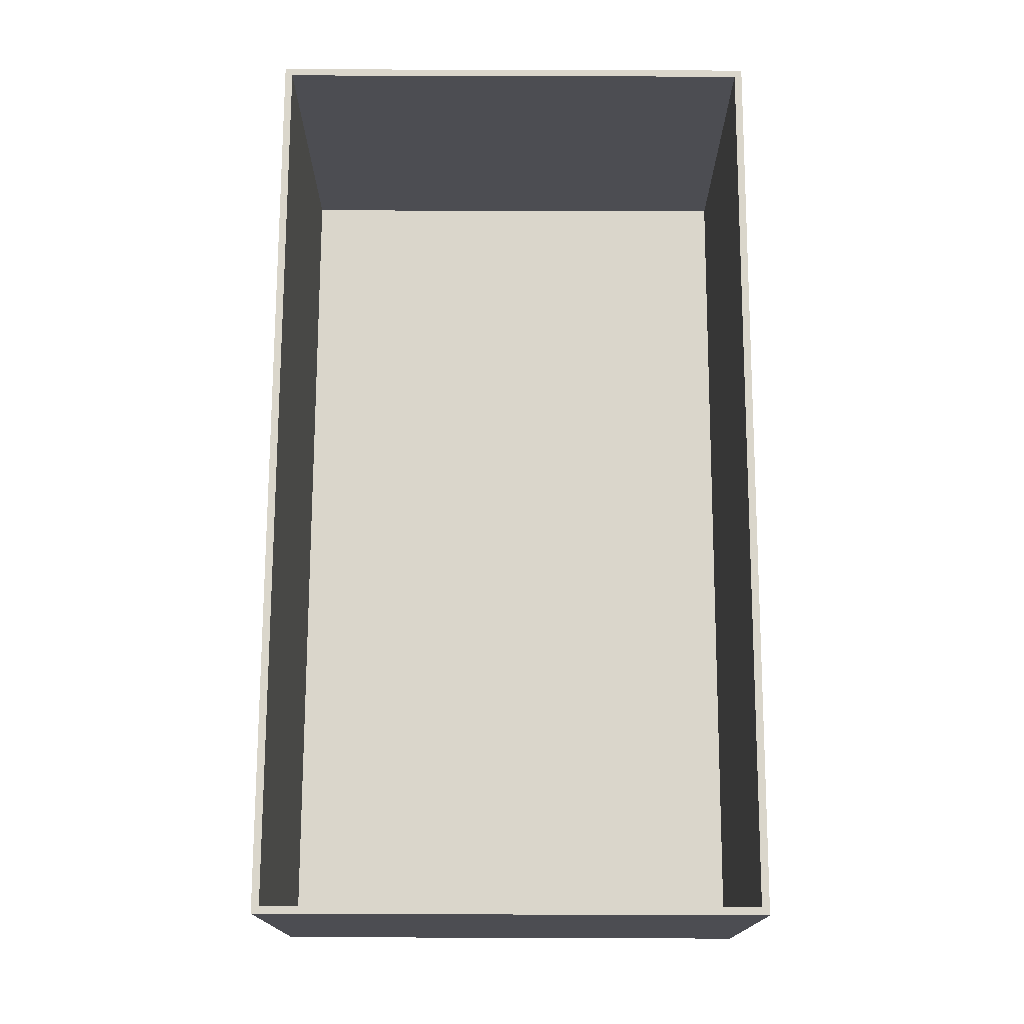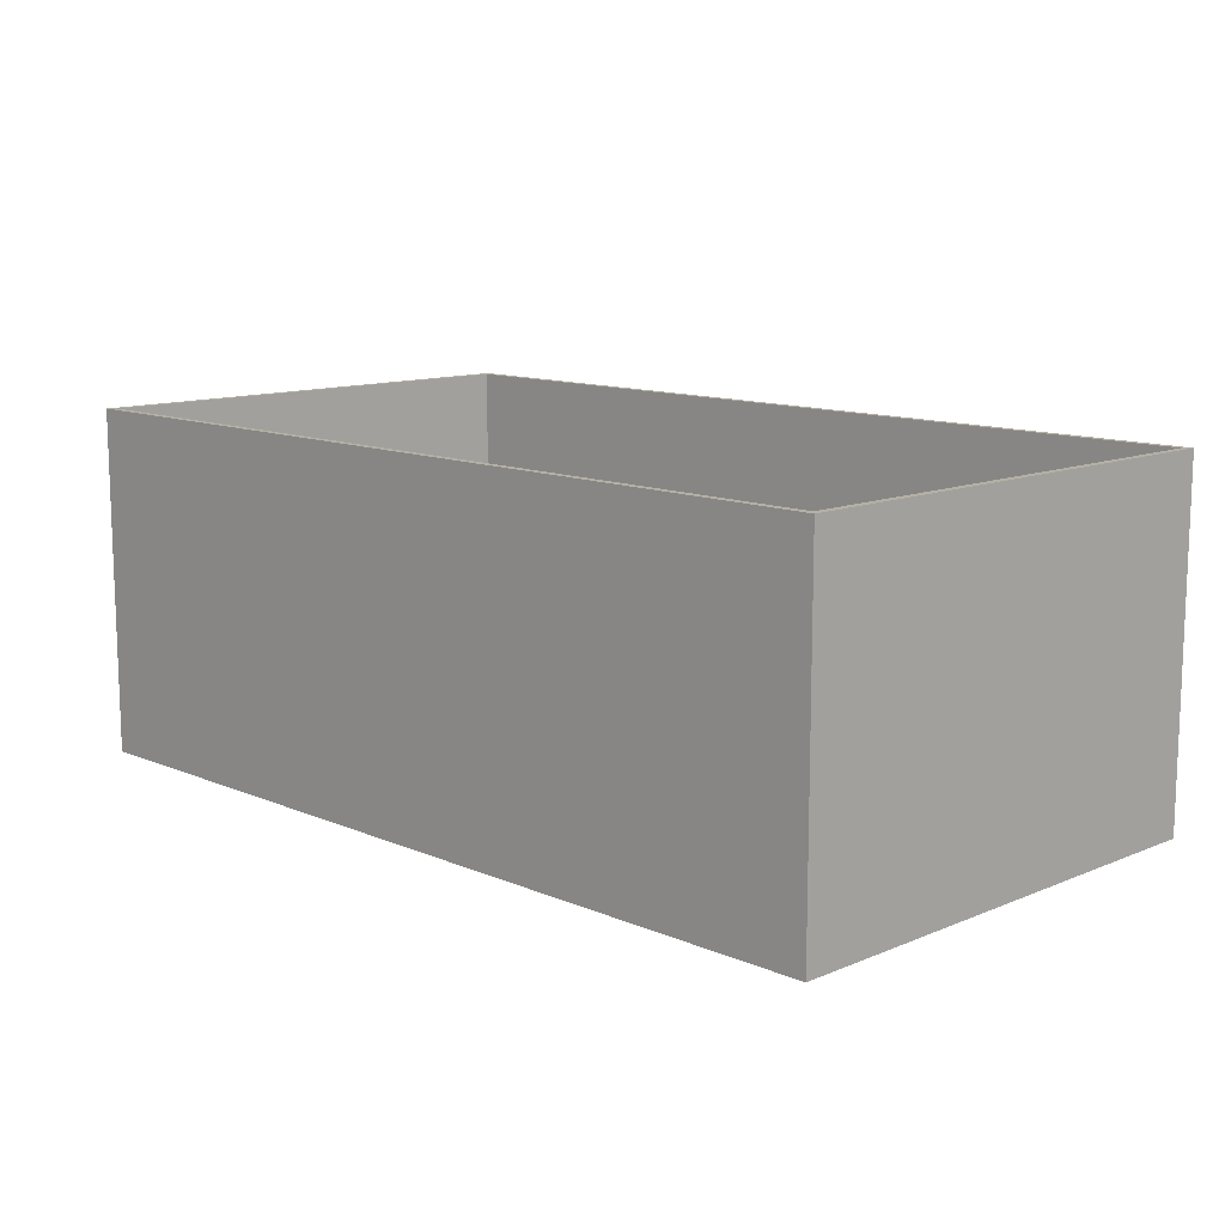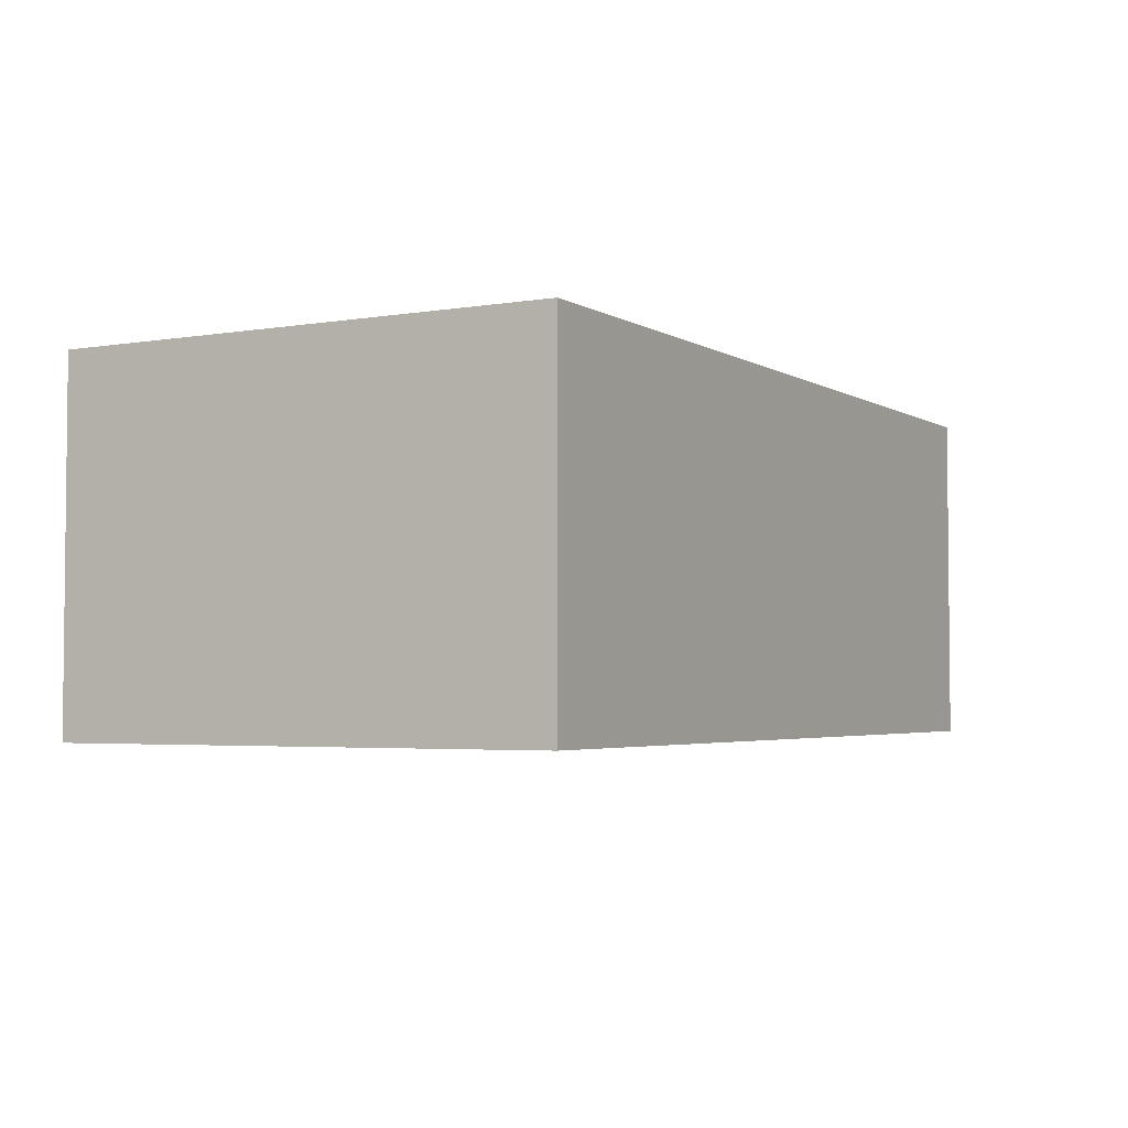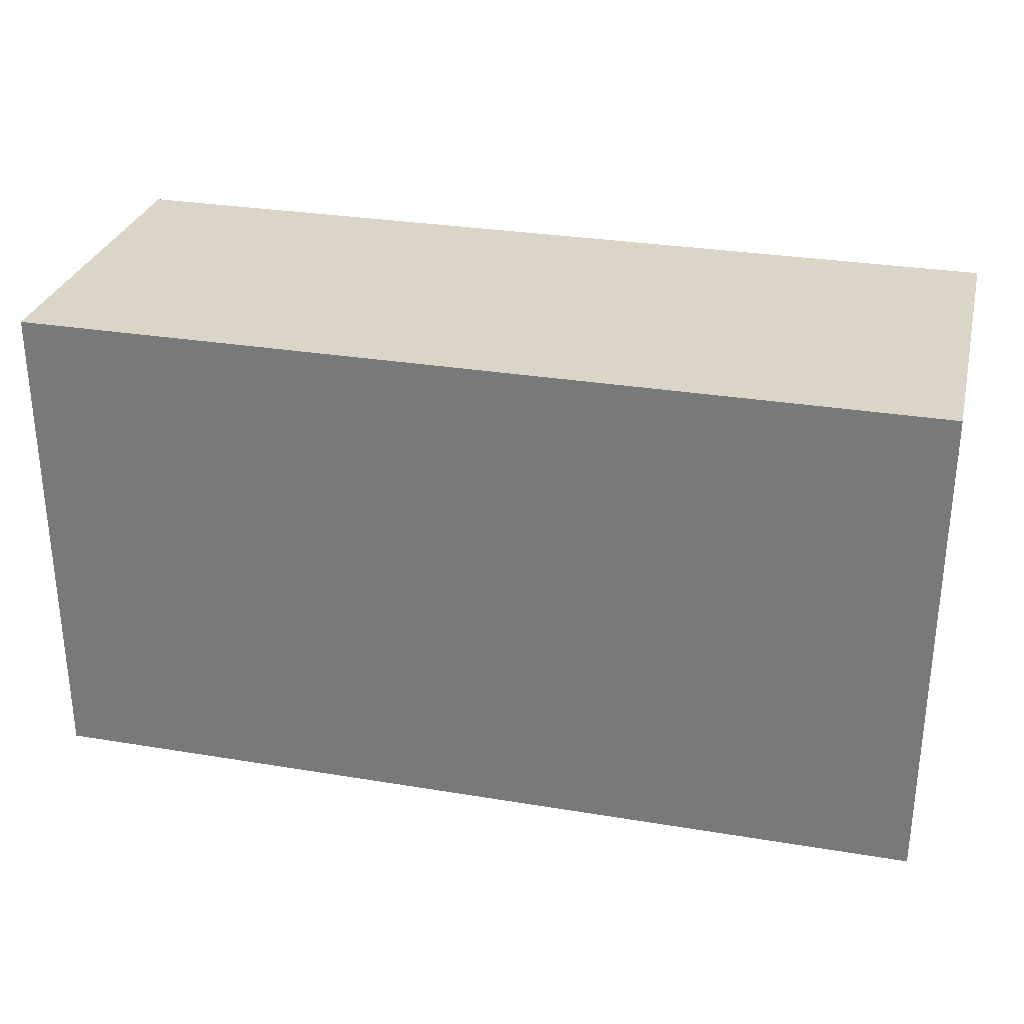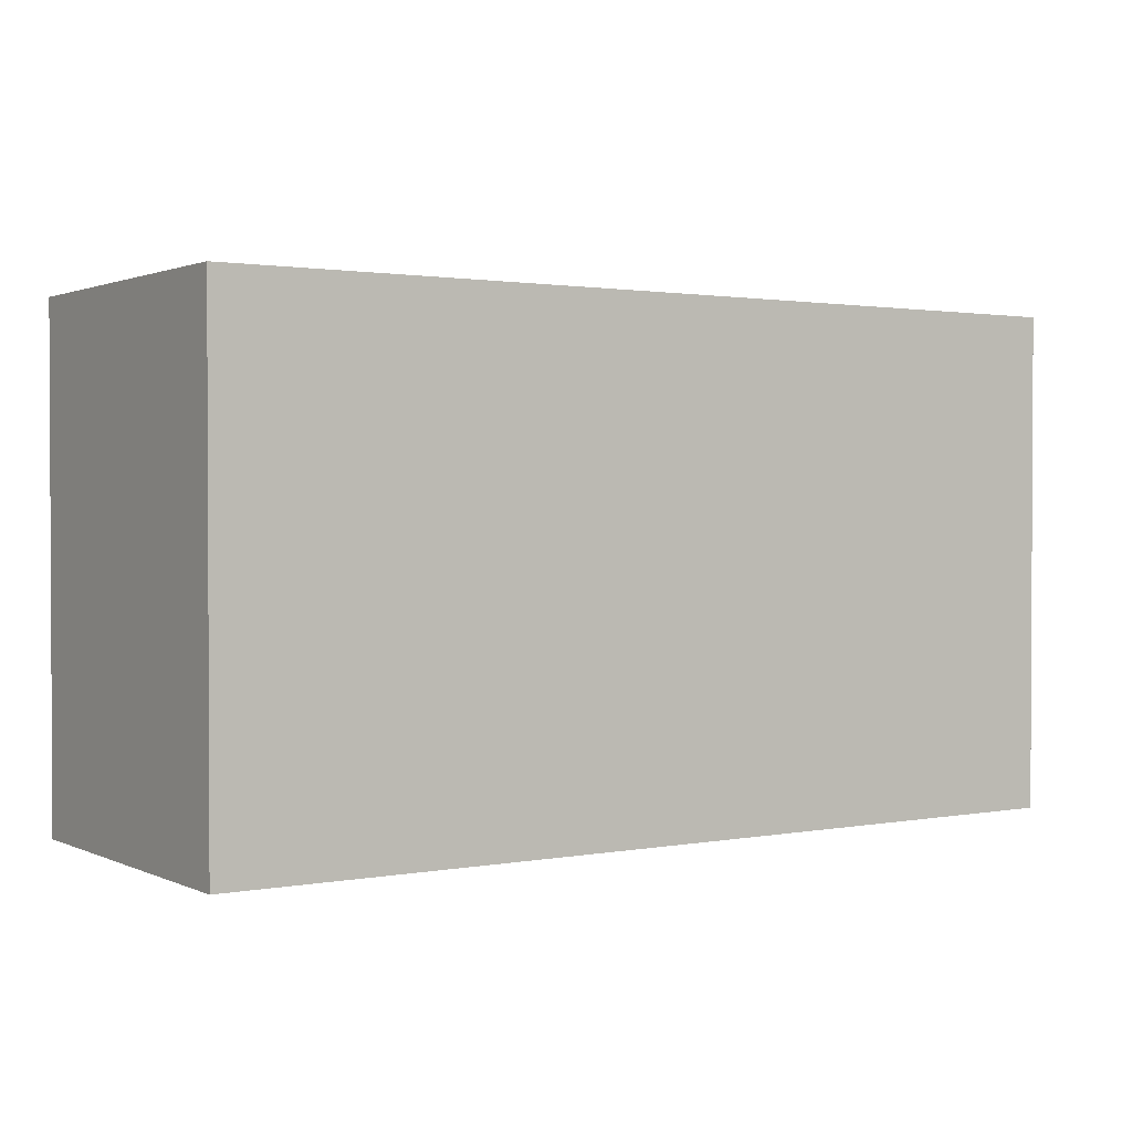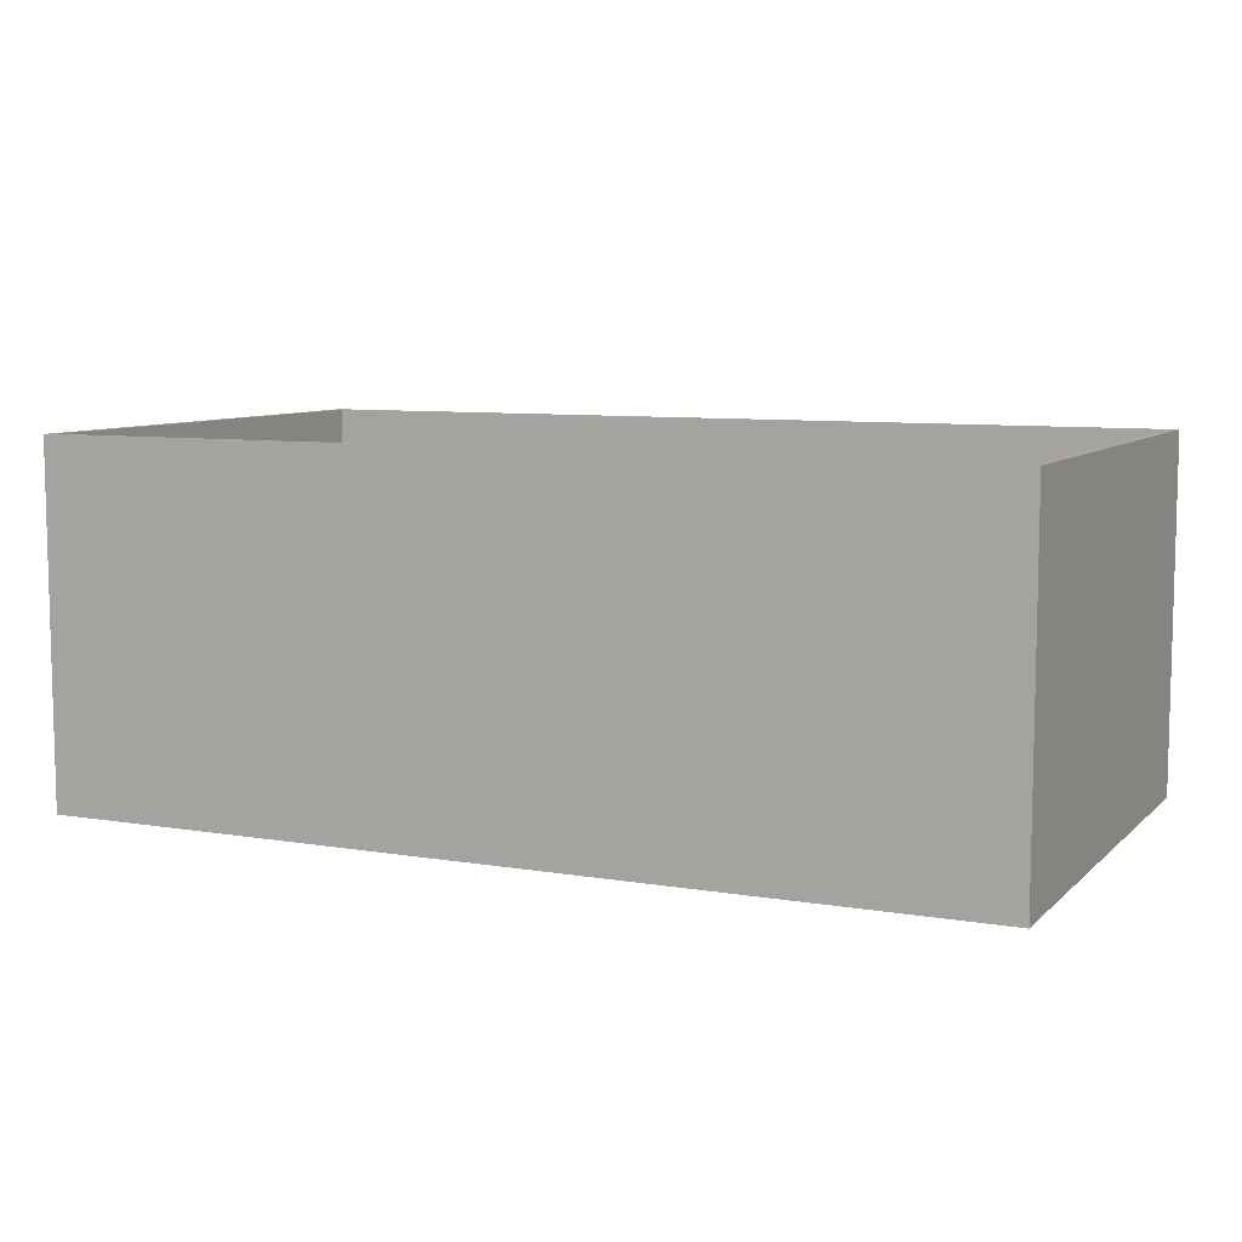
<metadata>
{"format":"obj","ext":"obj","renderer":"f3d","projection":"perspective","resolution":1024,"background":"white","views":[{"elev":73.7,"azim":-89.8,"up":"+Y"},{"elev":11.7,"azim":-134.7,"up":"+Y"},{"elev":-3.5,"azim":-60.6,"up":"+Y"},{"elev":29.6,"azim":13.7,"up":"+Z"},{"elev":1.5,"azim":-33.6,"up":"+Z"},{"elev":8.1,"azim":24.9,"up":"+Y"}]}
</metadata>
<code>
o box:1_Untitled.001
v 0.9366 0.01588 0.508
v -0.9366 0.01588 0.508
v 0.9366 0.7302 0.508
v -0.9366 0.7302 0.508
v -0.9366 0.01588 -0.508
v 0.9366 0.01588 -0.508
v -0.9366 0.7302 -0.508
v 0.9366 0.7302 -0.508
v -0.9525 -0 0.5239
v 0.9525 -0 0.5239
v -0.9525 0.7302 0.5239
v 0.9525 0.7302 0.5239
v 0.9525 0 -0.5239
v -0.9525 0 -0.5239
v 0.9525 0.7302 -0.5239
v -0.9525 0.7302 -0.5239
f 1 2 3
f 3 2 4
f 5 6 7
f 7 6 8
f 6 5 1
f 1 5 2
f 8 6 3
f 3 6 1
f 5 7 2
f 2 7 4
f 9 10 11
f 11 10 12
f 13 14 15
f 15 14 16
f 14 13 9
f 9 13 10
f 4 7 16
f 16 7 8
f 16 8 15
f 15 8 3
f 15 3 12
f 12 3 4
f 12 4 11
f 11 4 16
f 13 15 10
f 10 15 12
f 16 14 11
f 11 14 9

</code>
